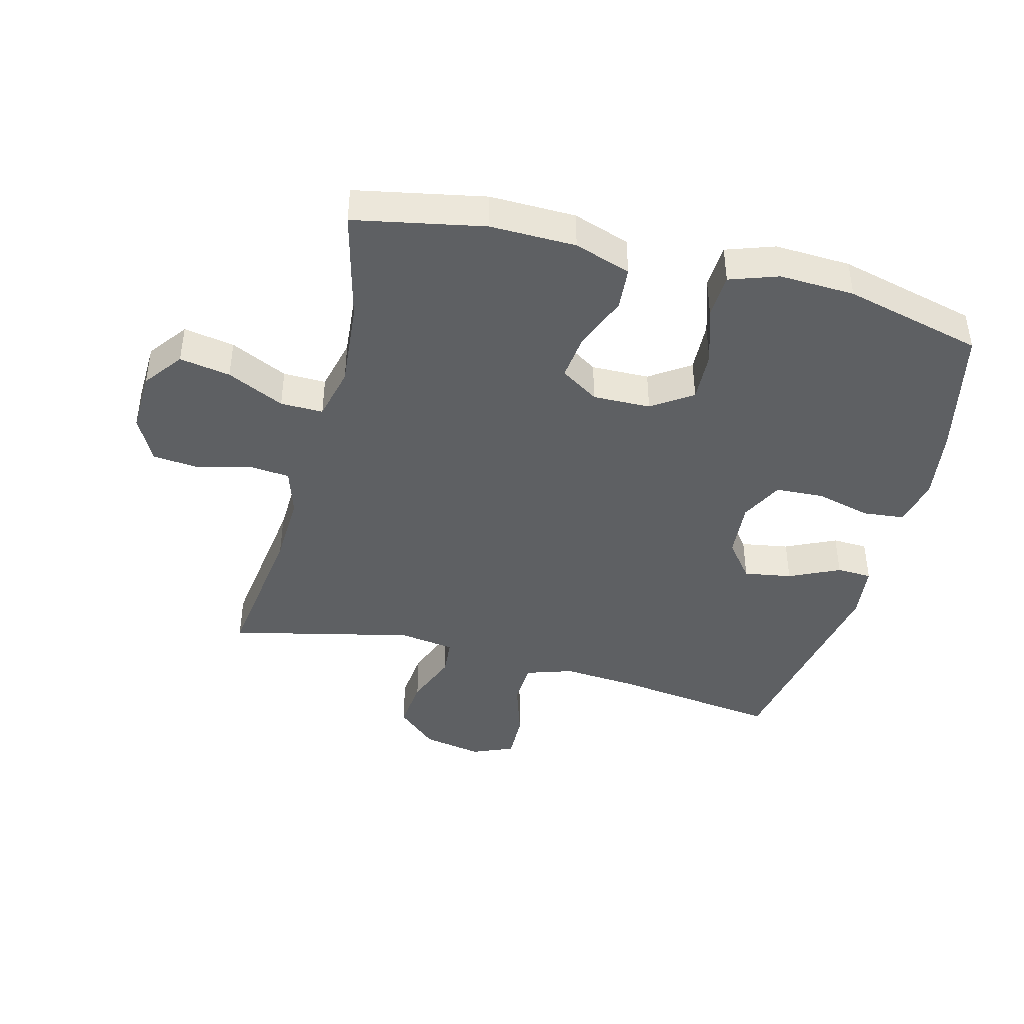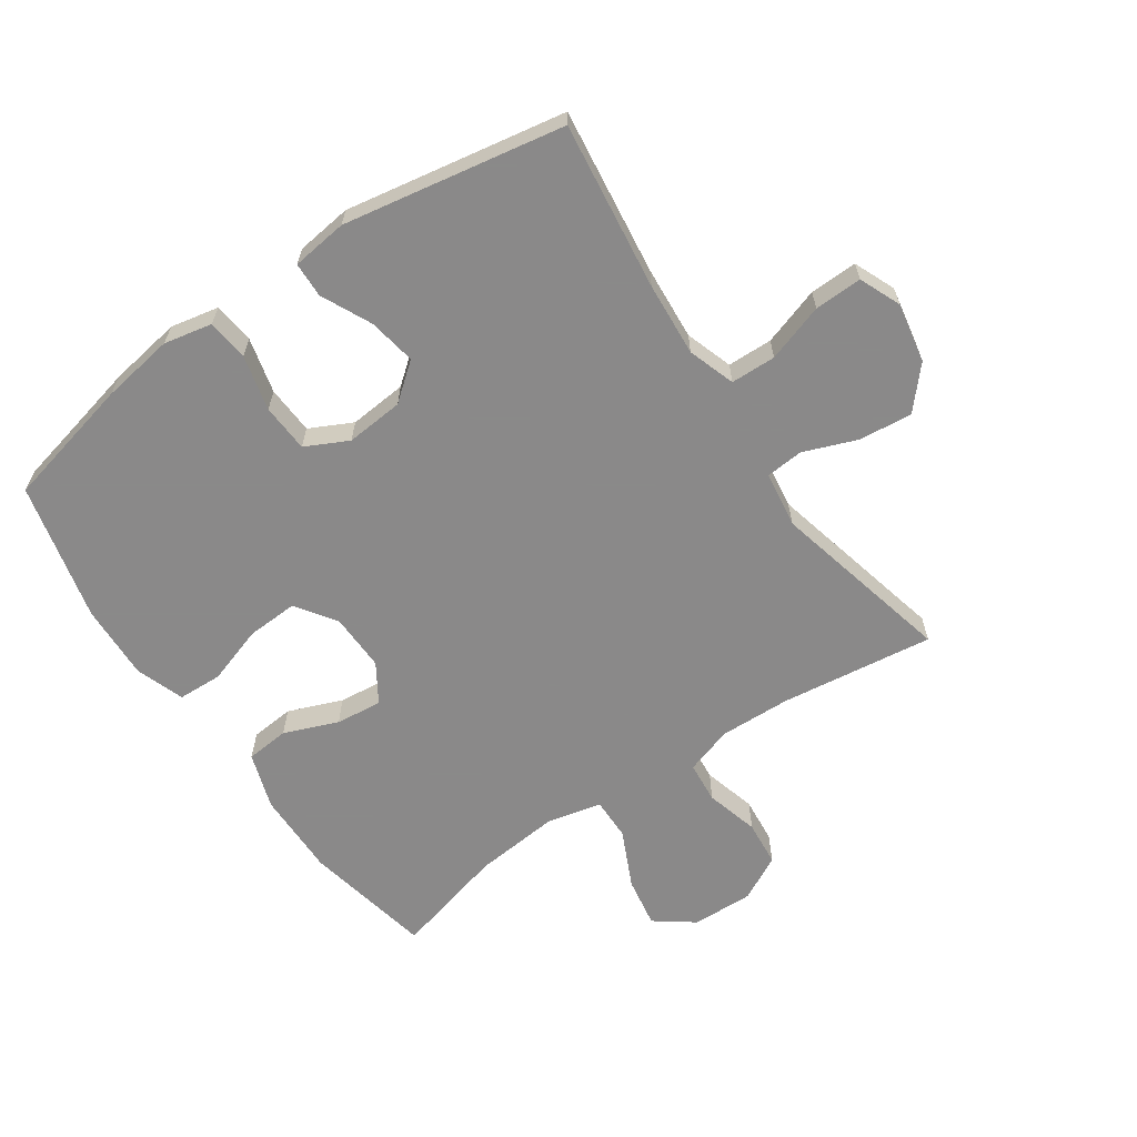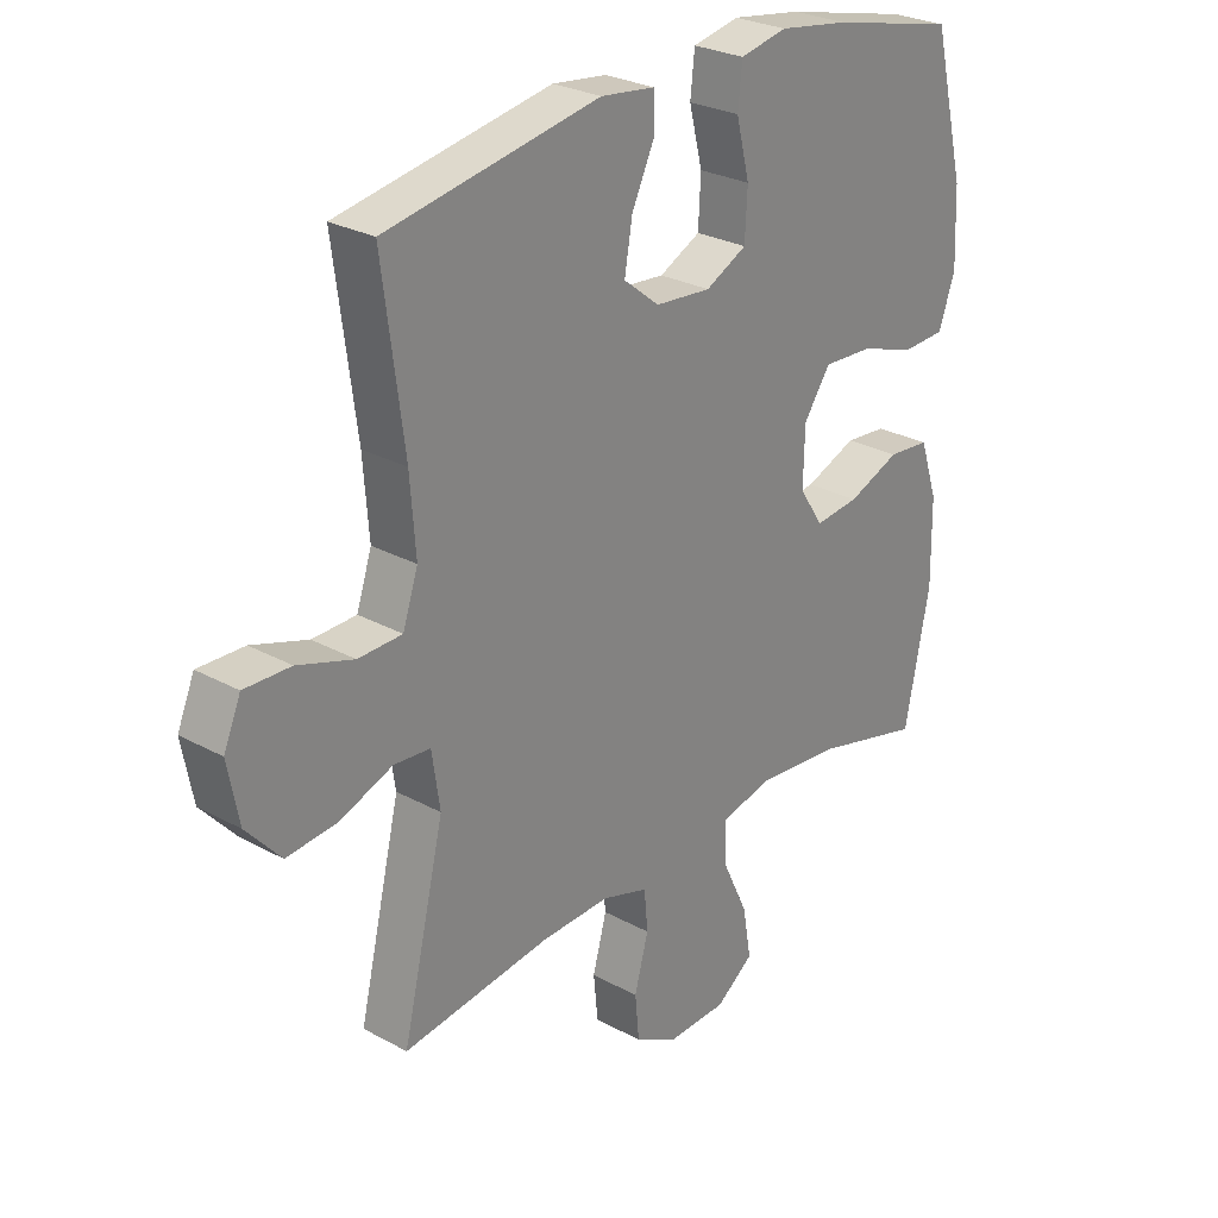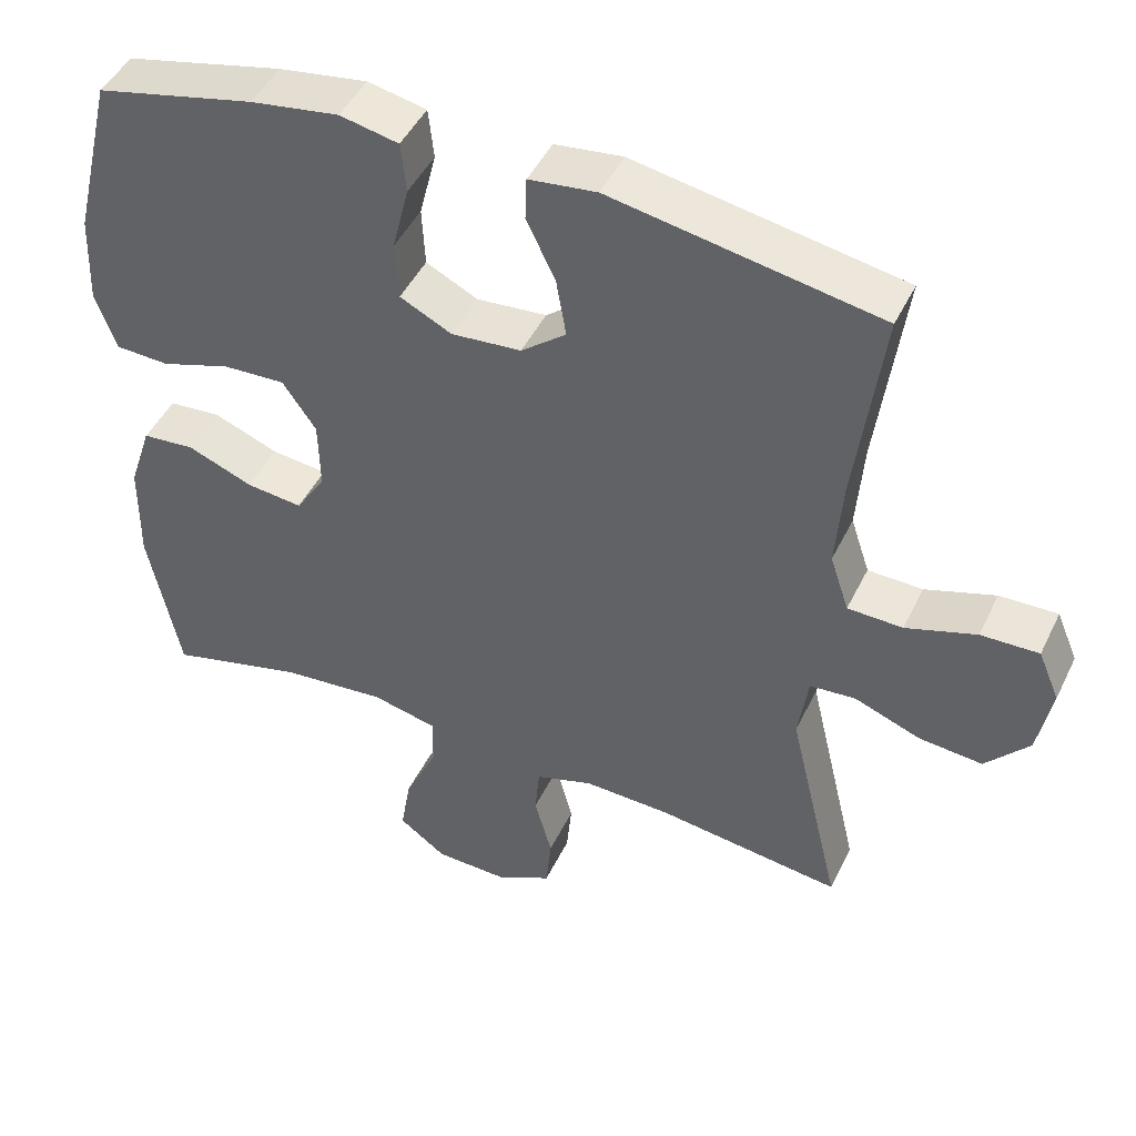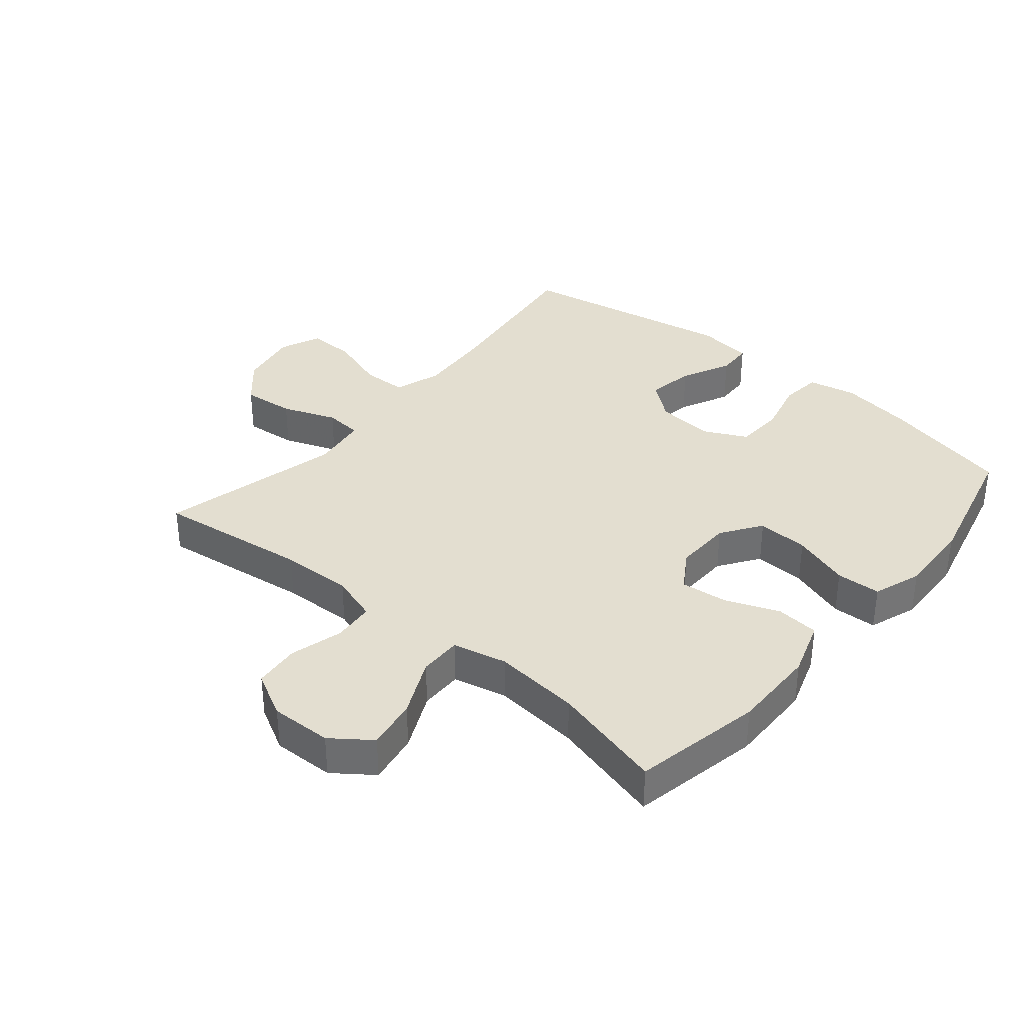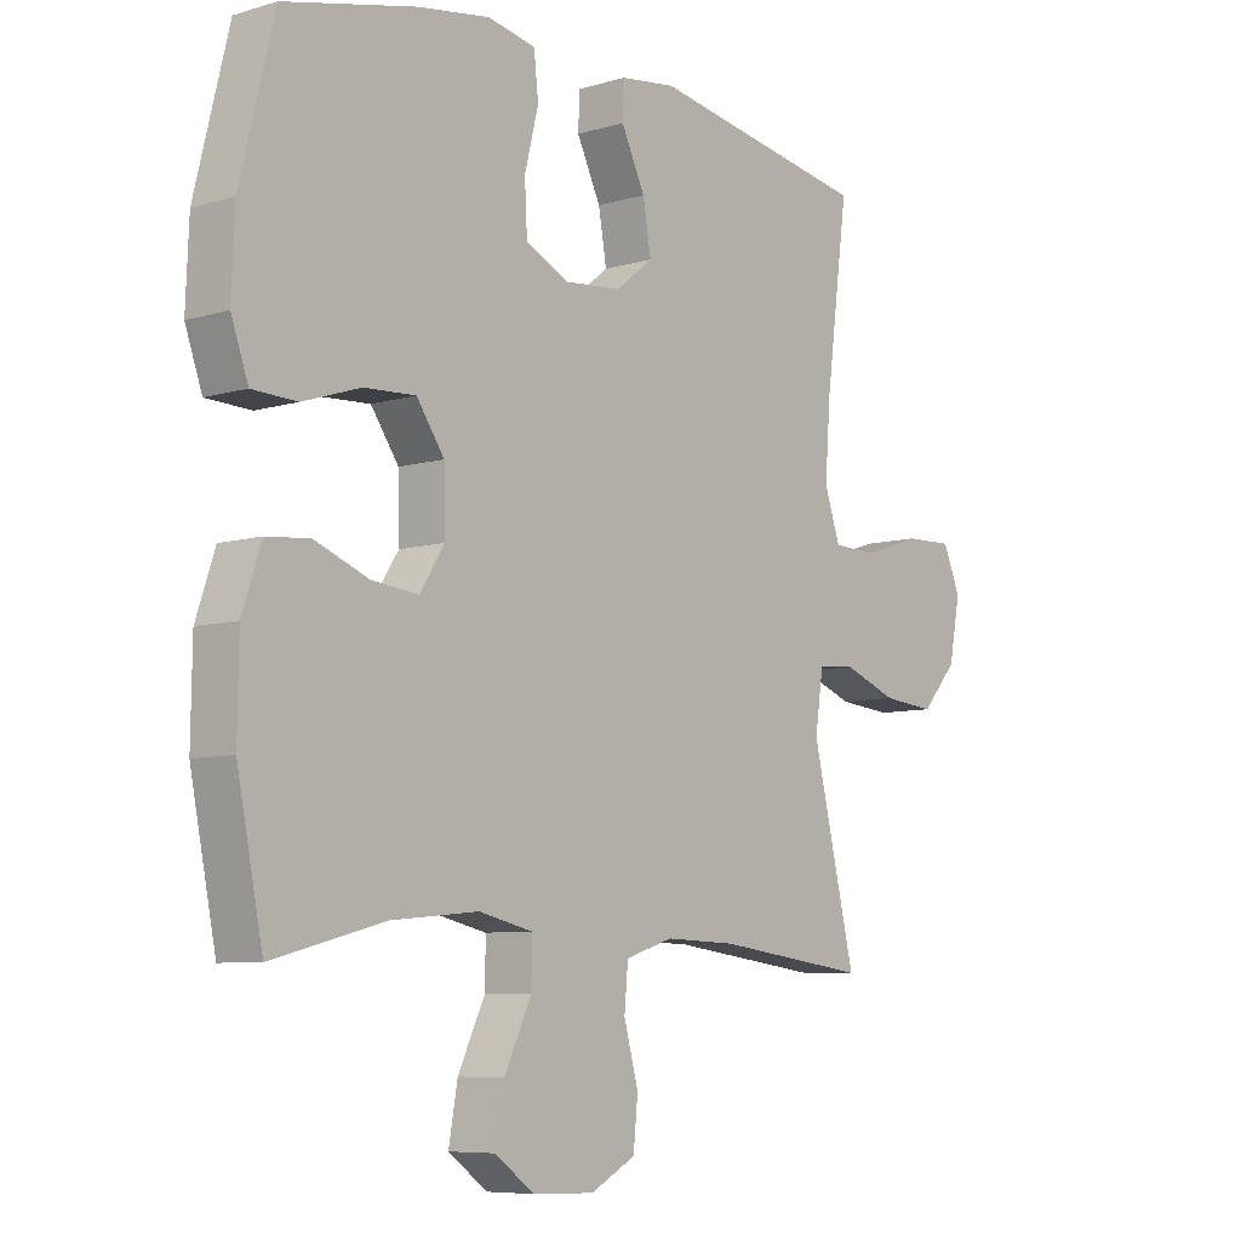
<metadata>
{"format":"obj","ext":"obj","renderer":"f3d","projection":"perspective","resolution":1024,"background":"white","views":[{"elev":-42.5,"azim":-104.7,"up":"+Y"},{"elev":-63.3,"azim":34.5,"up":"+Y"},{"elev":27.1,"azim":130.3,"up":"+Z"},{"elev":46.2,"azim":24.8,"up":"+Z"},{"elev":35.7,"azim":-140.0,"up":"+Y"},{"elev":-7.4,"azim":-49.6,"up":"+Z"}]}
</metadata>
<code>
v 0.5 0.07 -0.5
v 0.257 0.07 -0.468
v 0.143 0.07 -0.464
v 0.067 0.07 -0.488
v 0.061 0.07 -0.554
v 0.084 0.07 -0.639
v 0.077 0.07 -0.712
v 0.005 0.07 -0.75
v -0.093 0.07 -0.747
v -0.155 0.07 -0.701
v -0.141 0.07 -0.62
v -0.098 0.07 -0.529
v -0.097 0.07 -0.461
v -0.183 0.07 -0.441
v -0.321 0.07 -0.454
v -0.5 0.07 -0.5
v -0.541 0.07 -0.294
v -0.539 0.07 -0.158
v -0.509 0.07 -0.068
v -0.44 0.07 -0.062
v -0.354 0.07 -0.096
v -0.28 0.07 -0.104
v -0.241 0.07 -0.043
v -0.243 0.07 0.049
v -0.287 0.07 0.113
v -0.369 0.07 0.109
v -0.461 0.07 0.079
v -0.532 0.07 0.082
v -0.559 0.07 0.159
v -0.554 0.07 0.279
v -0.5 0.07 0.5
v -0.292 0.07 0.548
v -0.176 0.07 0.566
v -0.099 0.07 0.55
v -0.092 0.07 0.484
v -0.114 0.07 0.396
v -0.11 0.07 0.319
v -0.042 0.07 0.285
v 0.05 0.07 0.293
v 0.109 0.07 0.34
v 0.096 0.07 0.416
v 0.058 0.07 0.496
v 0.06 0.07 0.552
v 0.149 0.07 0.563
v 0.5 0.07 0.5
v 0.465 0.07 0.233
v 0.456 0.07 0.115
v 0.481 0.07 0.04
v 0.553 0.07 0.038
v 0.645 0.07 0.068
v 0.721 0.07 0.07
v 0.749 0.07 0.004
v 0.731 0.07 -0.091
v 0.674 0.07 -0.155
v 0.59 0.07 -0.147
v 0.504 0.07 -0.114
v 0.444 0.07 -0.119
v 0.431 0.07 -0.208
v 0.5 0 -0.5
v 0.257 0 -0.468
v 0.143 0 -0.464
v 0.067 0 -0.488
v 0.061 0 -0.554
v 0.084 0 -0.639
v 0.077 0 -0.712
v 0.005 0 -0.75
v -0.093 0 -0.747
v -0.155 0 -0.701
v -0.141 0 -0.62
v -0.098 0 -0.529
v -0.097 0 -0.461
v -0.183 0 -0.441
v -0.321 0 -0.454
v -0.5 0 -0.5
v -0.541 0 -0.294
v -0.539 0 -0.158
v -0.509 0 -0.068
v -0.44 0 -0.062
v -0.354 0 -0.096
v -0.28 0 -0.104
v -0.241 0 -0.043
v -0.243 0 0.049
v -0.287 0 0.113
v -0.369 0 0.109
v -0.461 0 0.079
v -0.532 0 0.082
v -0.559 0 0.159
v -0.554 0 0.279
v -0.5 0 0.5
v -0.292 0 0.548
v -0.176 0 0.566
v -0.099 0 0.55
v -0.092 0 0.484
v -0.114 0 0.396
v -0.11 0 0.319
v -0.042 0 0.285
v 0.05 0 0.293
v 0.109 0 0.34
v 0.096 0 0.416
v 0.058 0 0.496
v 0.06 0 0.552
v 0.149 0 0.563
v 0.5 0 0.5
v 0.465 0 0.233
v 0.456 0 0.115
v 0.481 0 0.04
v 0.553 0 0.038
v 0.645 0 0.068
v 0.721 0 0.07
v 0.749 0 0.004
v 0.731 0 -0.091
v 0.674 0 -0.155
v 0.59 0 -0.147
v 0.504 0 -0.114
v 0.444 0 -0.119
v 0.431 0 -0.208
f 53 54 55 56
f 53 56 57
f 52 53 57
f 49 50 51 52
f 48 49 52 57
f 47 48 57
f 43 44 45 46
f 41 42 43 46
f 40 41 46 47
f 39 40 47 57
f 33 34 35 36
f 33 36 37
f 32 33 37
f 31 32 37
f 30 31 37 38
f 26 27 28 29
f 25 26 29 30
f 18 19 20 21
f 18 21 22
f 15 16 17 18
f 14 15 18 22
f 13 14 22 23
f 9 10 11 12
f 9 12 13
f 8 9 13
f 5 6 7 8
f 4 5 8 13
f 3 4 13 23
f 58 1 2
f 38 39 57 58
f 25 30 38 58
f 24 25 58 2
f 2 3 23 24
f 114 113 112 111
f 115 114 111
f 115 111 110
f 110 109 108 107
f 115 110 107 106
f 115 106 105
f 104 103 102 101
f 104 101 100 99
f 105 104 99 98
f 115 105 98 97
f 94 93 92 91
f 95 94 91
f 95 91 90
f 95 90 89
f 96 95 89 88
f 87 86 85 84
f 88 87 84 83
f 79 78 77 76
f 80 79 76
f 76 75 74 73
f 80 76 73 72
f 81 80 72 71
f 70 69 68 67
f 71 70 67
f 71 67 66
f 66 65 64 63
f 71 66 63 62
f 81 71 62 61
f 60 59 116
f 116 115 97 96
f 116 96 88 83
f 60 116 83 82
f 82 81 61 60
f 1 59 60 2
f 2 60 61 3
f 3 61 62 4
f 4 62 63 5
f 5 63 64 6
f 6 64 65 7
f 7 65 66 8
f 8 66 67 9
f 9 67 68 10
f 10 68 69 11
f 11 69 70 12
f 12 70 71 13
f 13 71 72 14
f 14 72 73 15
f 15 73 74 16
f 16 74 75 17
f 17 75 76 18
f 18 76 77 19
f 19 77 78 20
f 20 78 79 21
f 21 79 80 22
f 22 80 81 23
f 23 81 82 24
f 24 82 83 25
f 25 83 84 26
f 26 84 85 27
f 27 85 86 28
f 28 86 87 29
f 29 87 88 30
f 30 88 89 31
f 31 89 90 32
f 32 90 91 33
f 33 91 92 34
f 34 92 93 35
f 35 93 94 36
f 36 94 95 37
f 37 95 96 38
f 38 96 97 39
f 39 97 98 40
f 40 98 99 41
f 41 99 100 42
f 42 100 101 43
f 43 101 102 44
f 44 102 103 45
f 45 103 104 46
f 46 104 105 47
f 47 105 106 48
f 48 106 107 49
f 49 107 108 50
f 50 108 109 51
f 51 109 110 52
f 52 110 111 53
f 53 111 112 54
f 54 112 113 55
f 55 113 114 56
f 56 114 115 57
f 57 115 116 58
f 58 116 59 1

</code>
